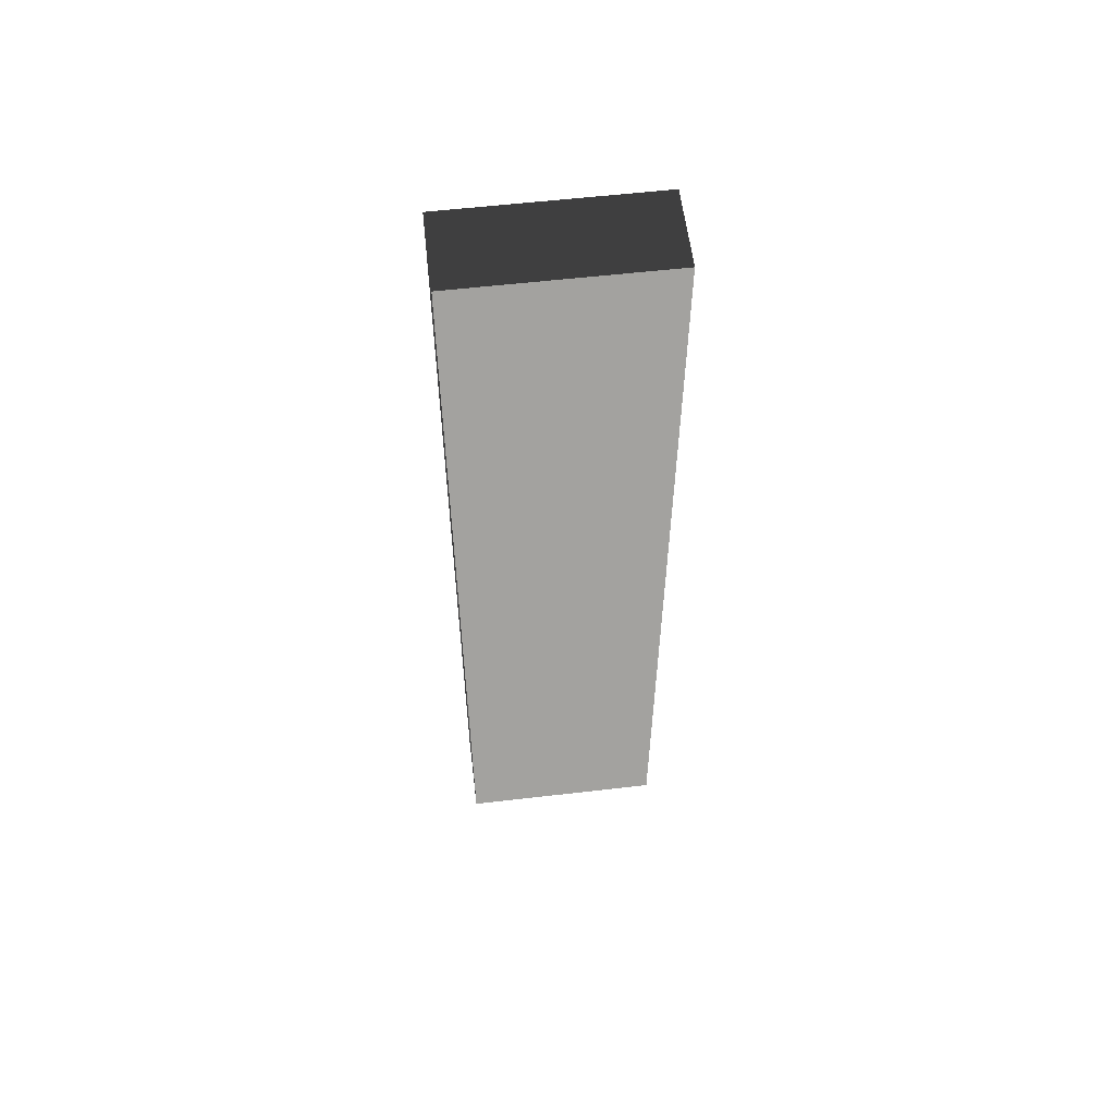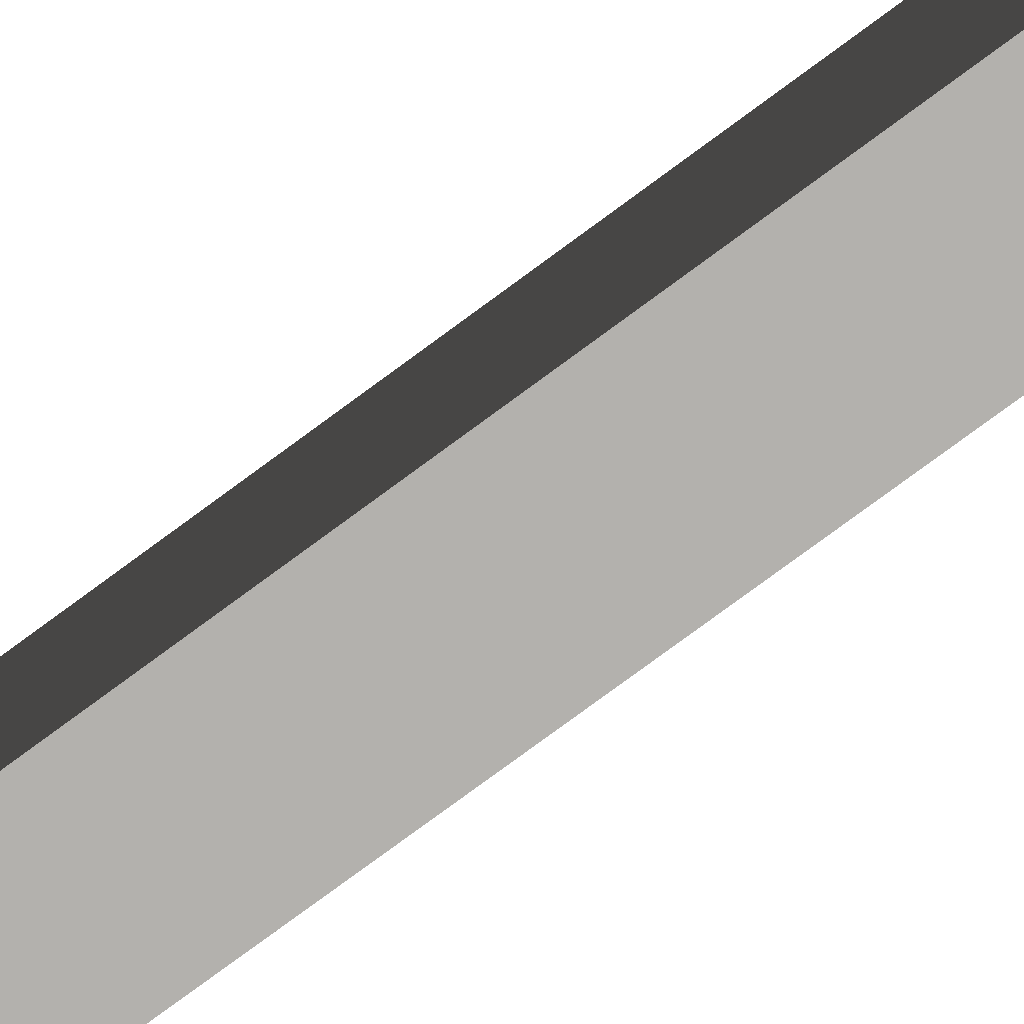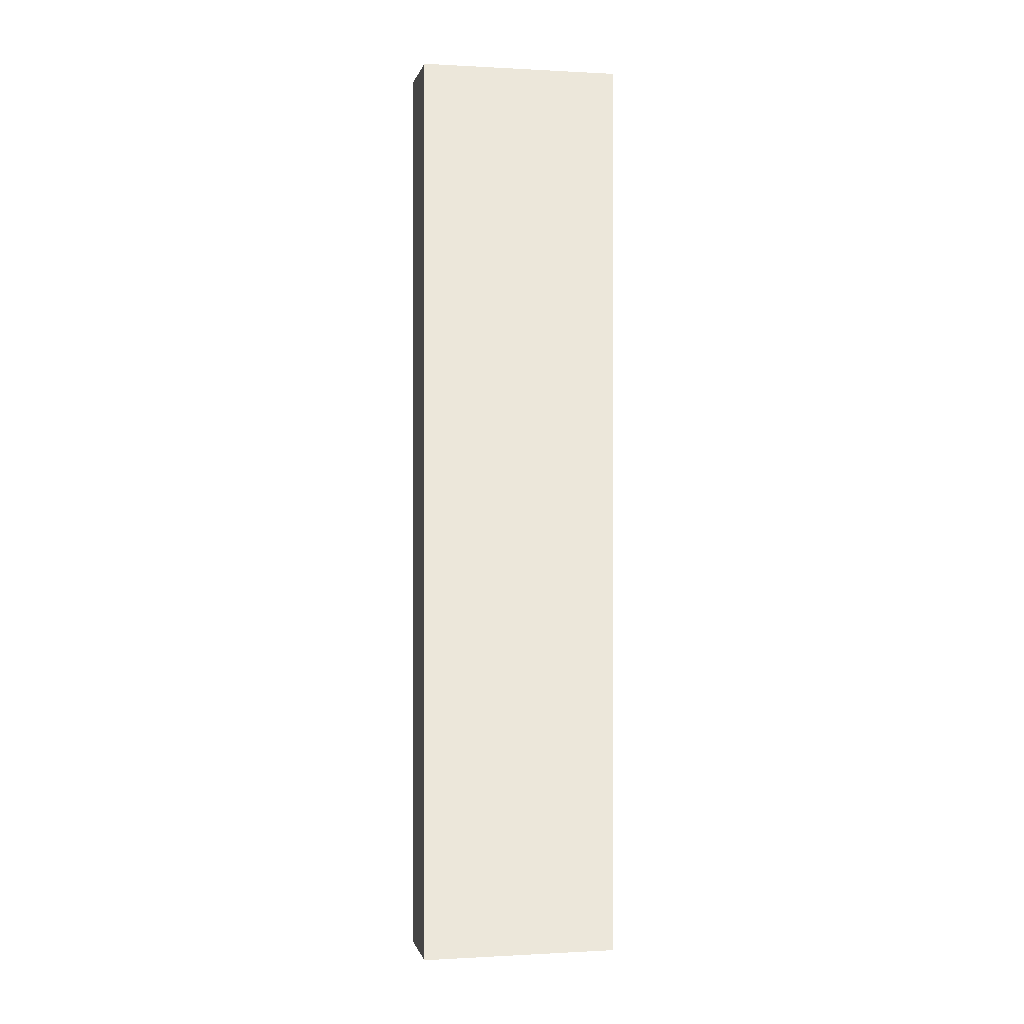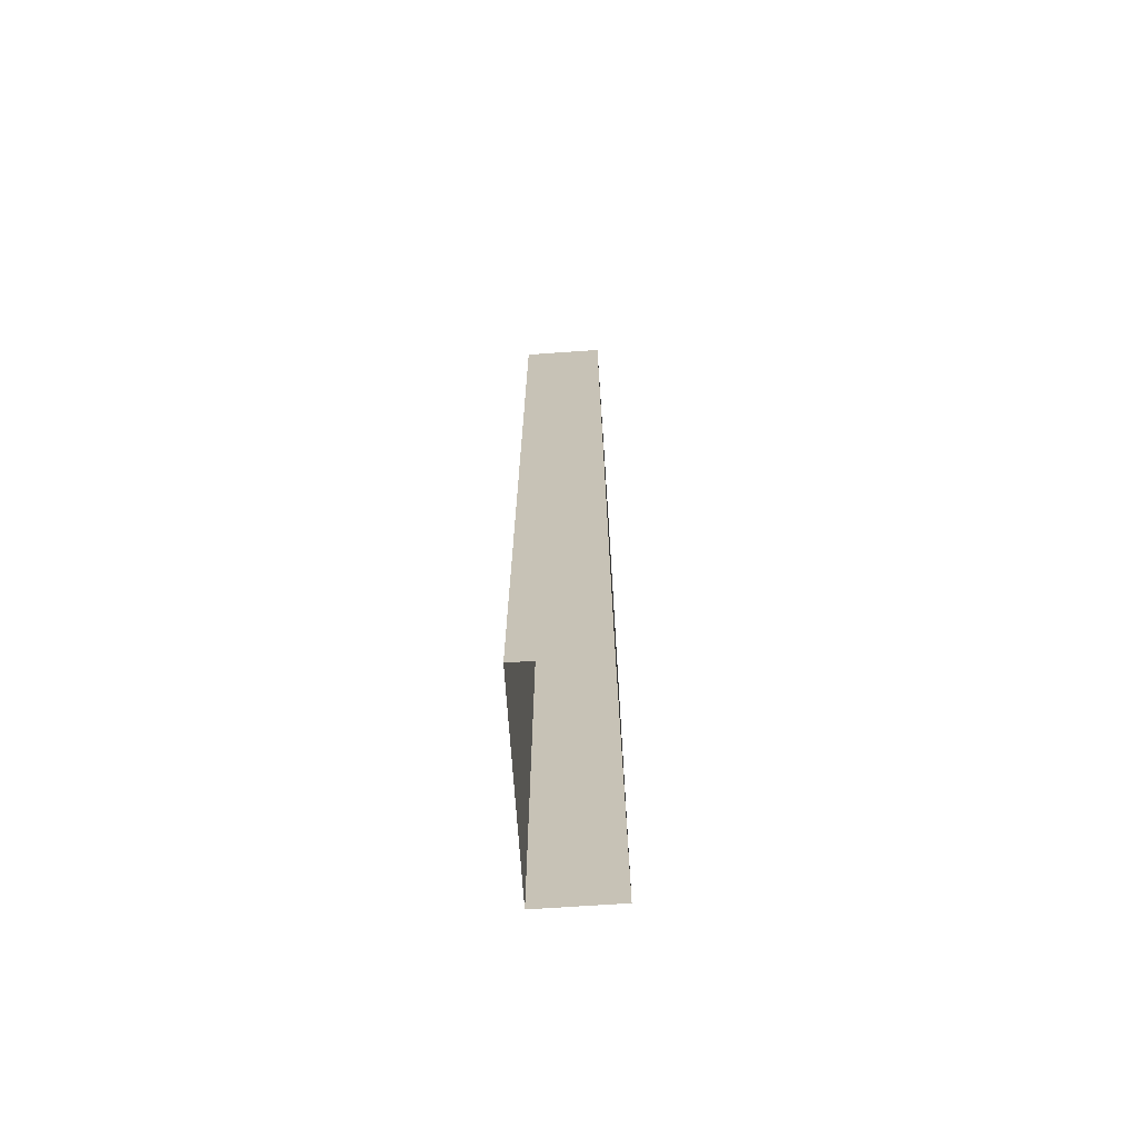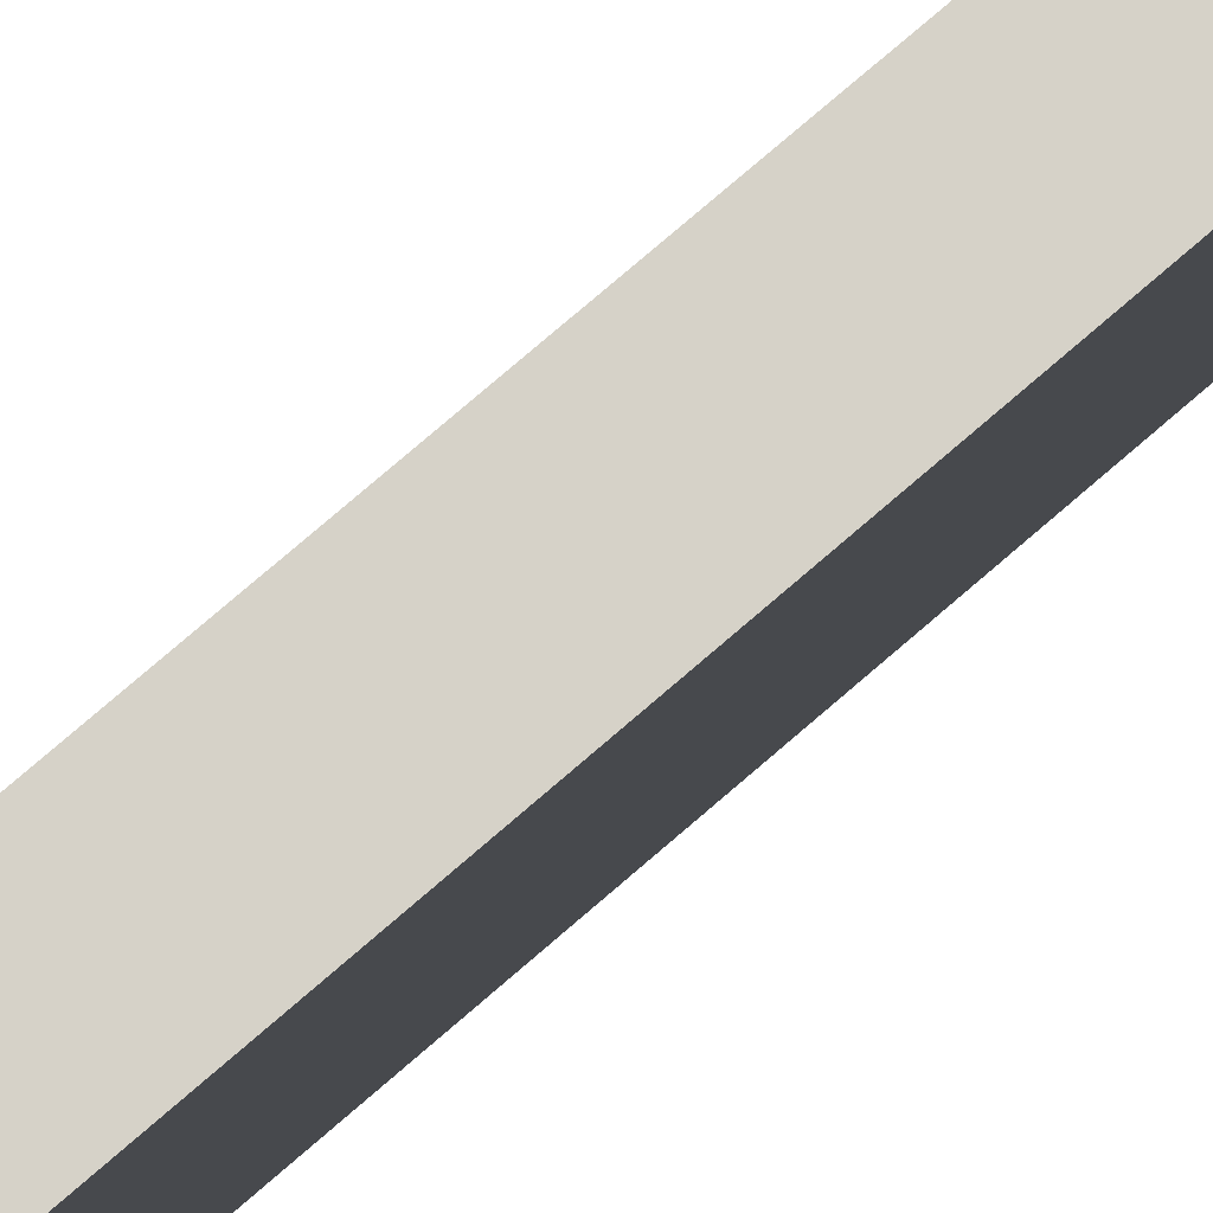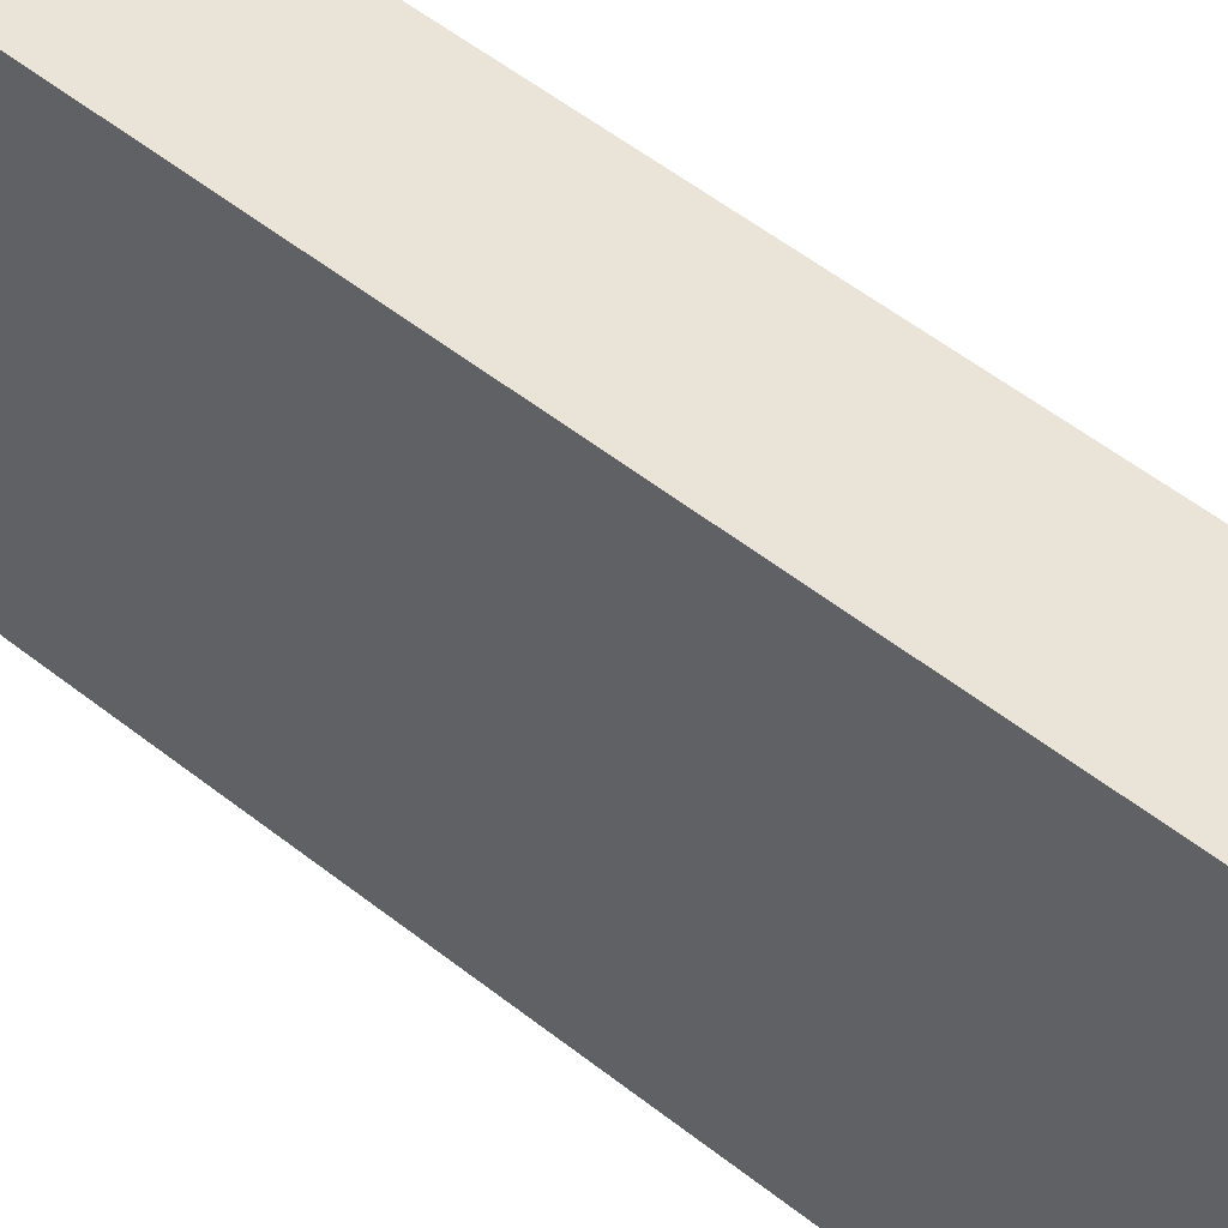
<metadata>
{"format":"obj","ext":"obj","renderer":"f3d","projection":"perspective","resolution":1024,"background":"white","views":[{"elev":58.0,"azim":-96.9,"up":"+Y"},{"elev":-79.2,"azim":-53.7,"up":"+Z"},{"elev":-0.0,"azim":-101.9,"up":"+Y"},{"elev":-69.9,"azim":-176.1,"up":"+Y"},{"elev":77.7,"azim":-130.7,"up":"+Z"},{"elev":43.0,"azim":134.9,"up":"+Z"}]}
</metadata>
<code>
g default
v -0.79 9.046 1.969
v -0.7852 -9.046 -1.971
v -0.79 -9.046 1.969
v -0.7852 9.046 -1.971
v 0.79 9.046 -1.969
v 0.7852 9.046 1.971
v 0.7852 -9.046 1.969
v 0.7852 -9.046 -1.971
g CT23:CT23
f 1 2 3
f 1 4 2
f 5 1 6
f 5 4 1
f 6 1 3
f 2 4 5
f 6 3 7
f 2 5 8
f 8 5 6
f 8 6 7

</code>
